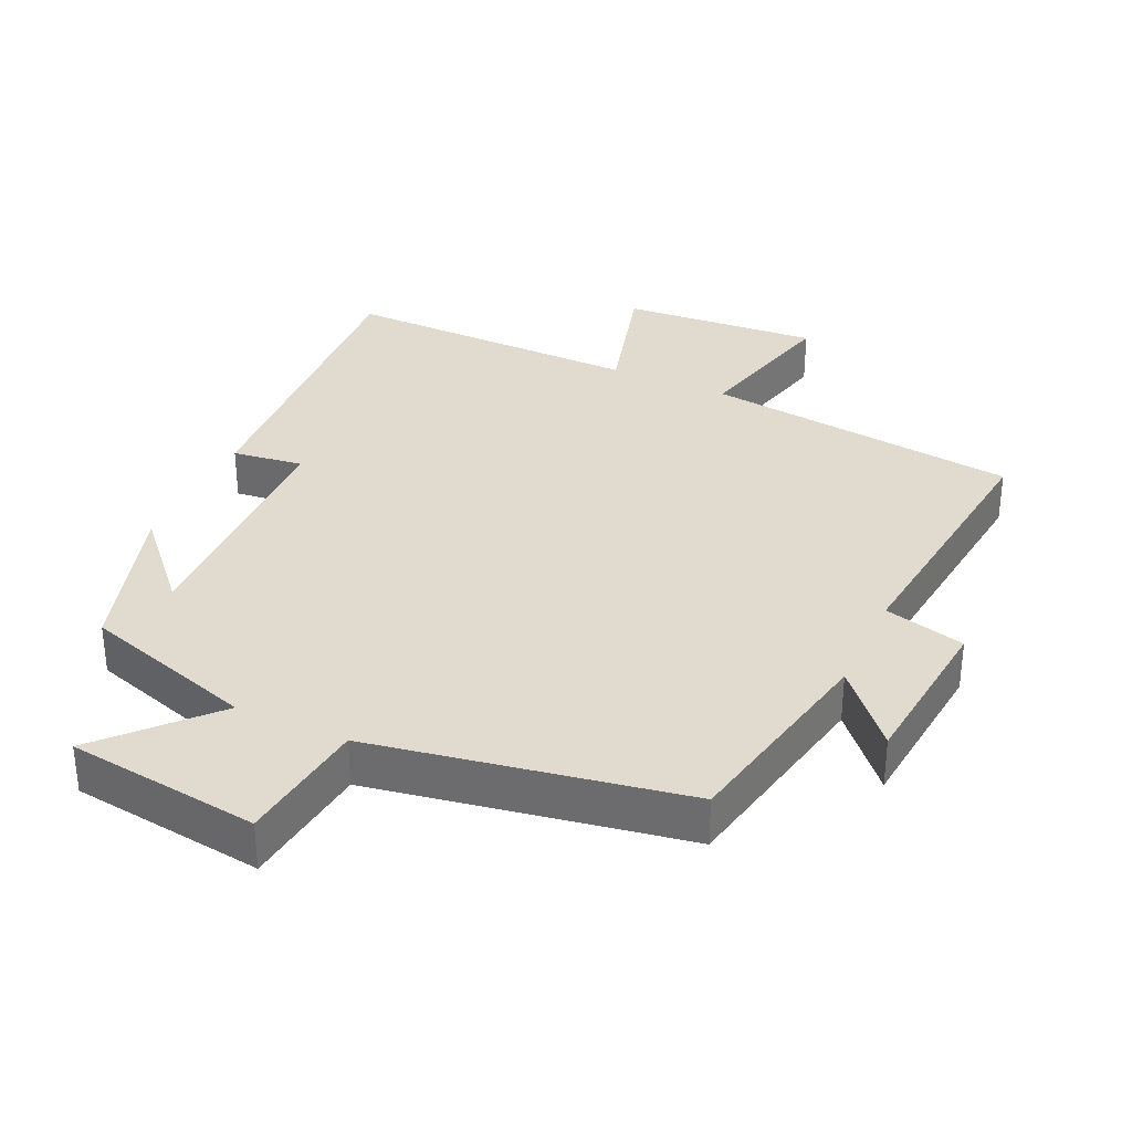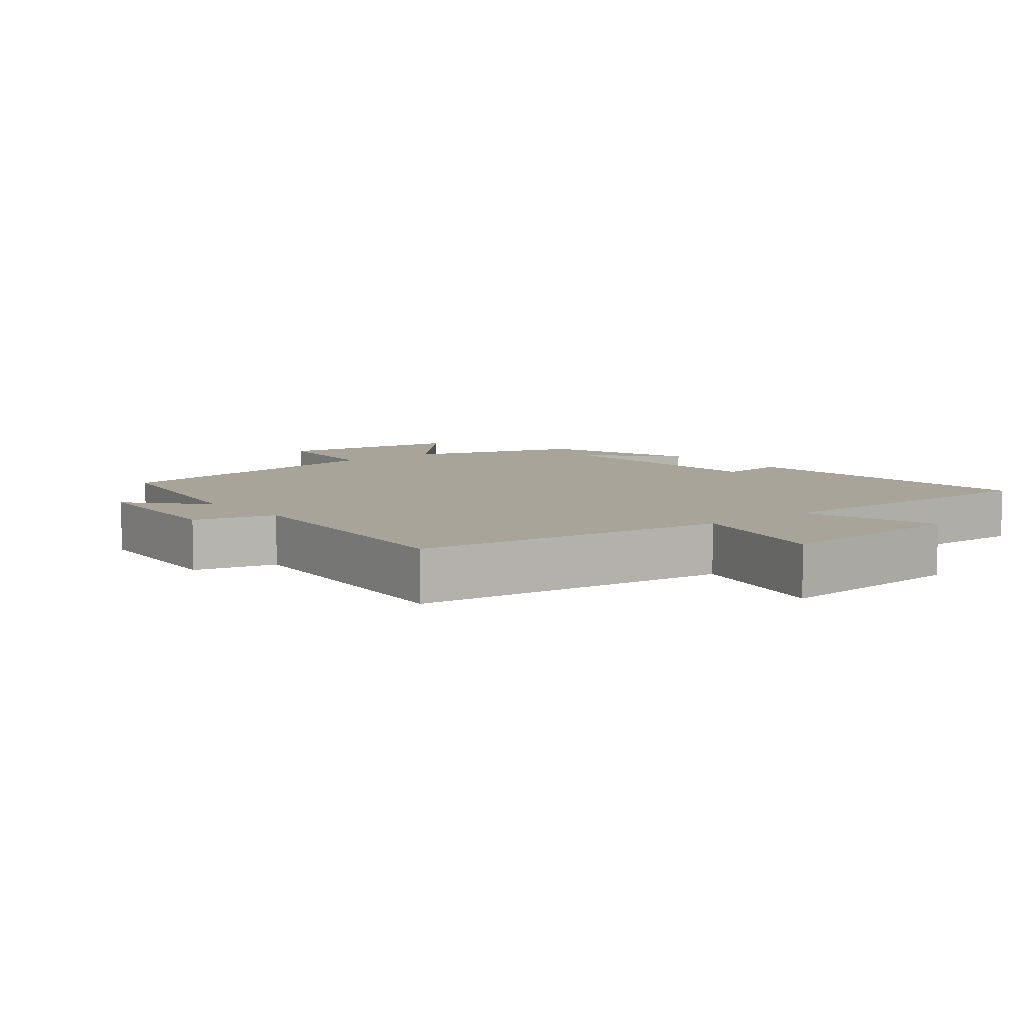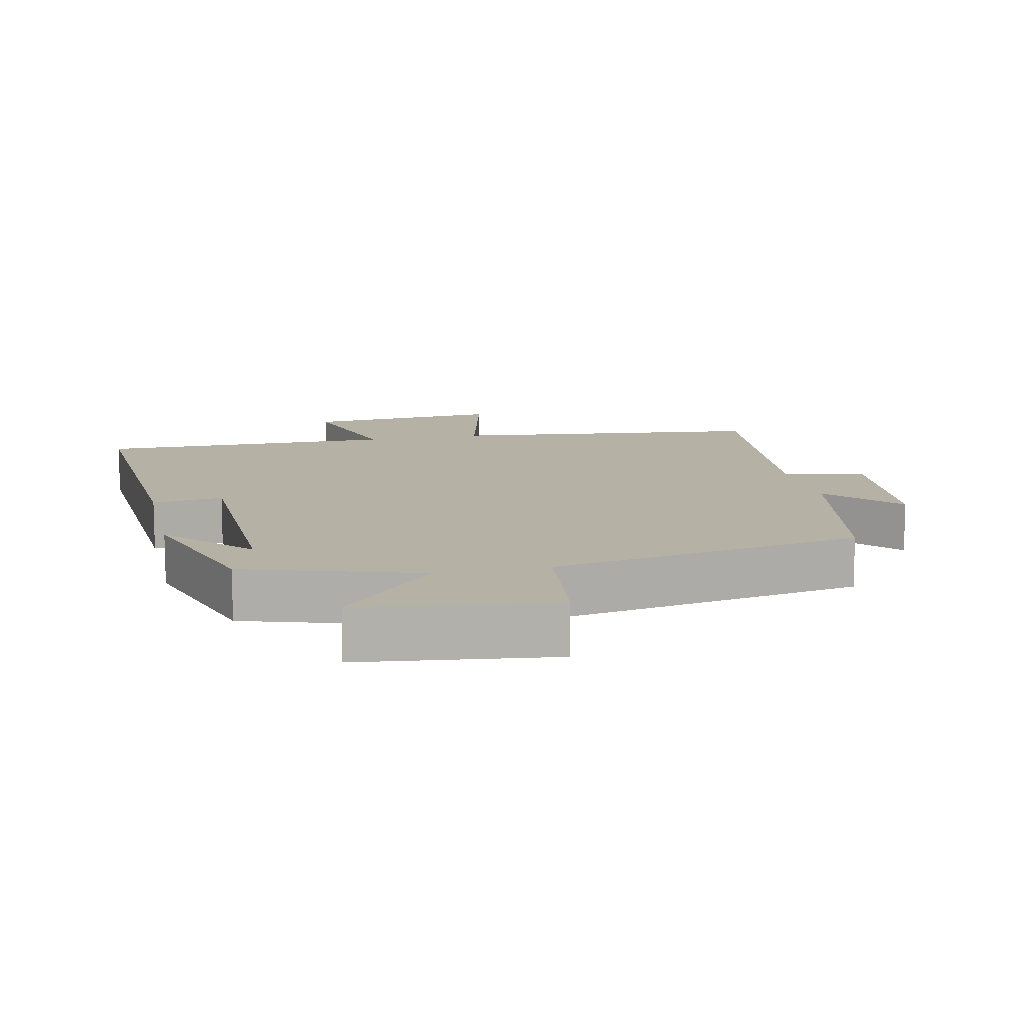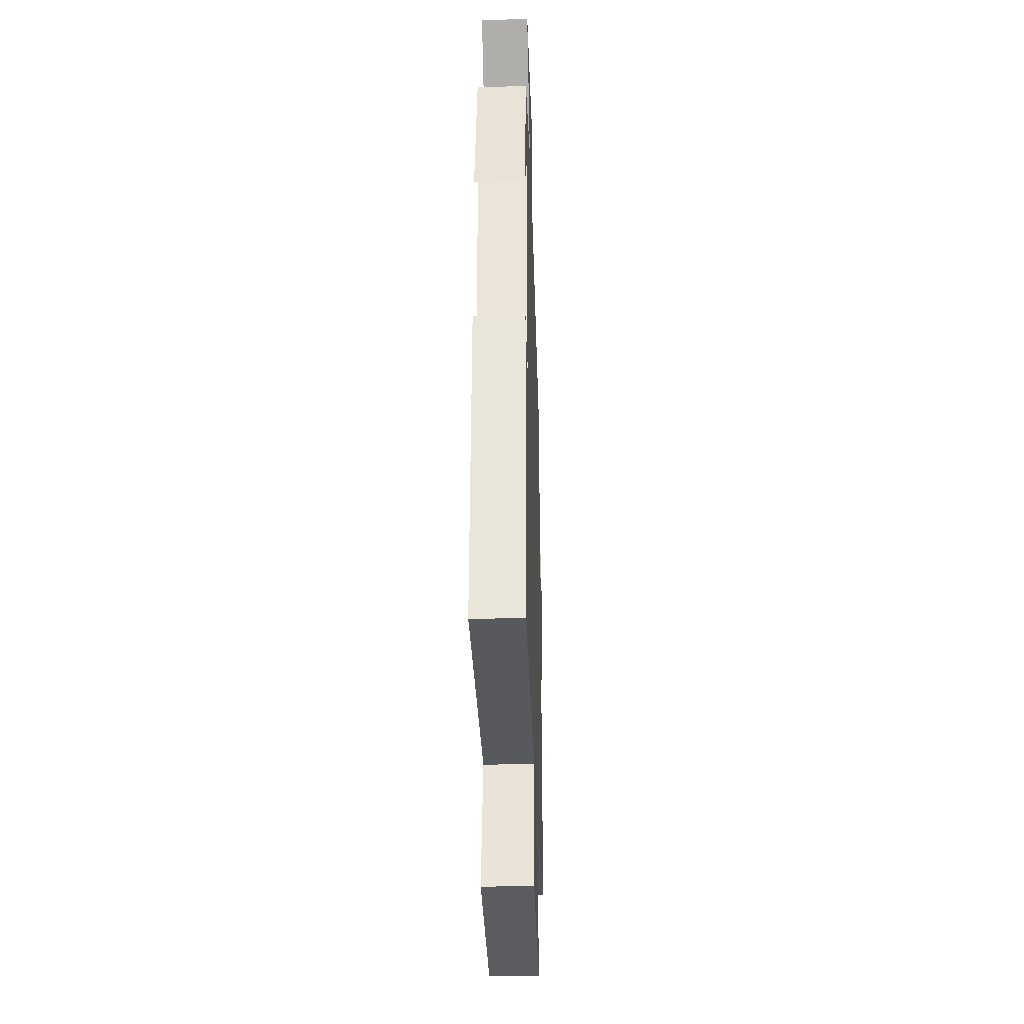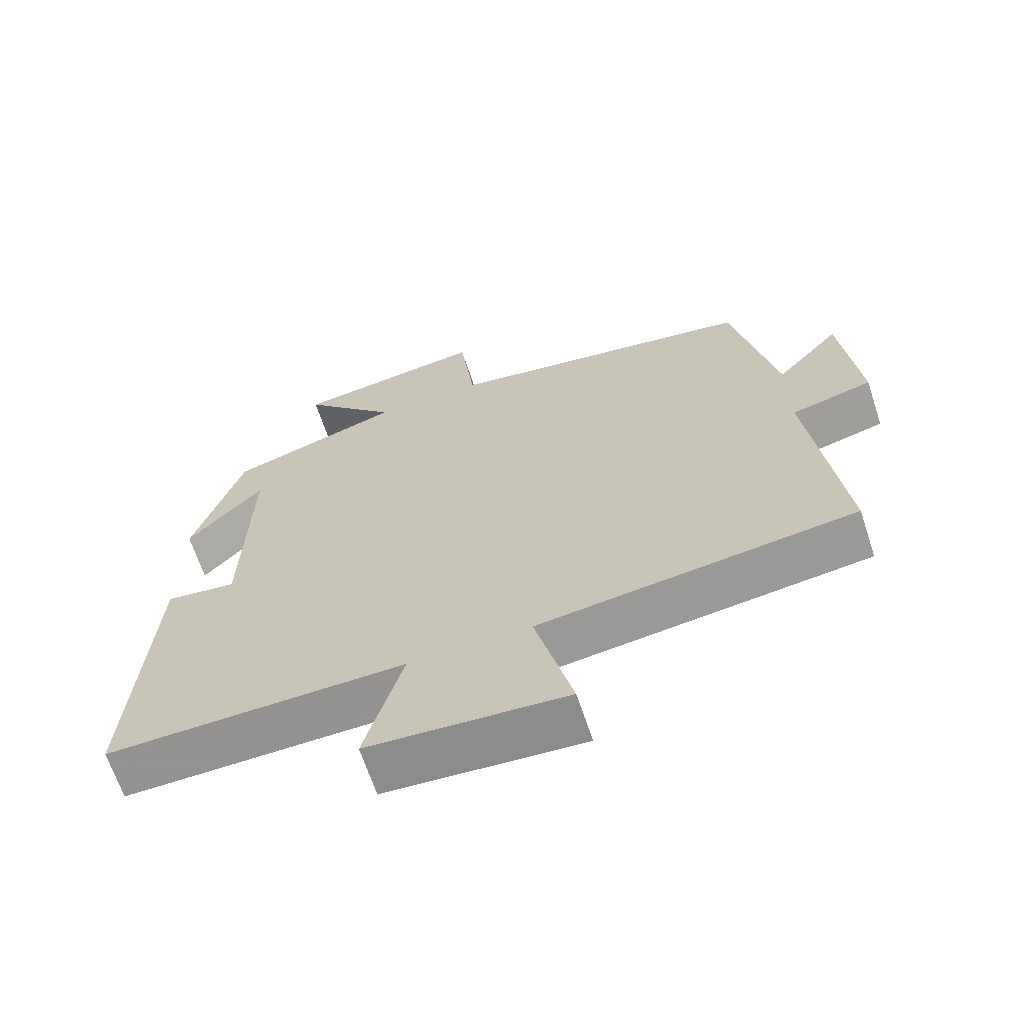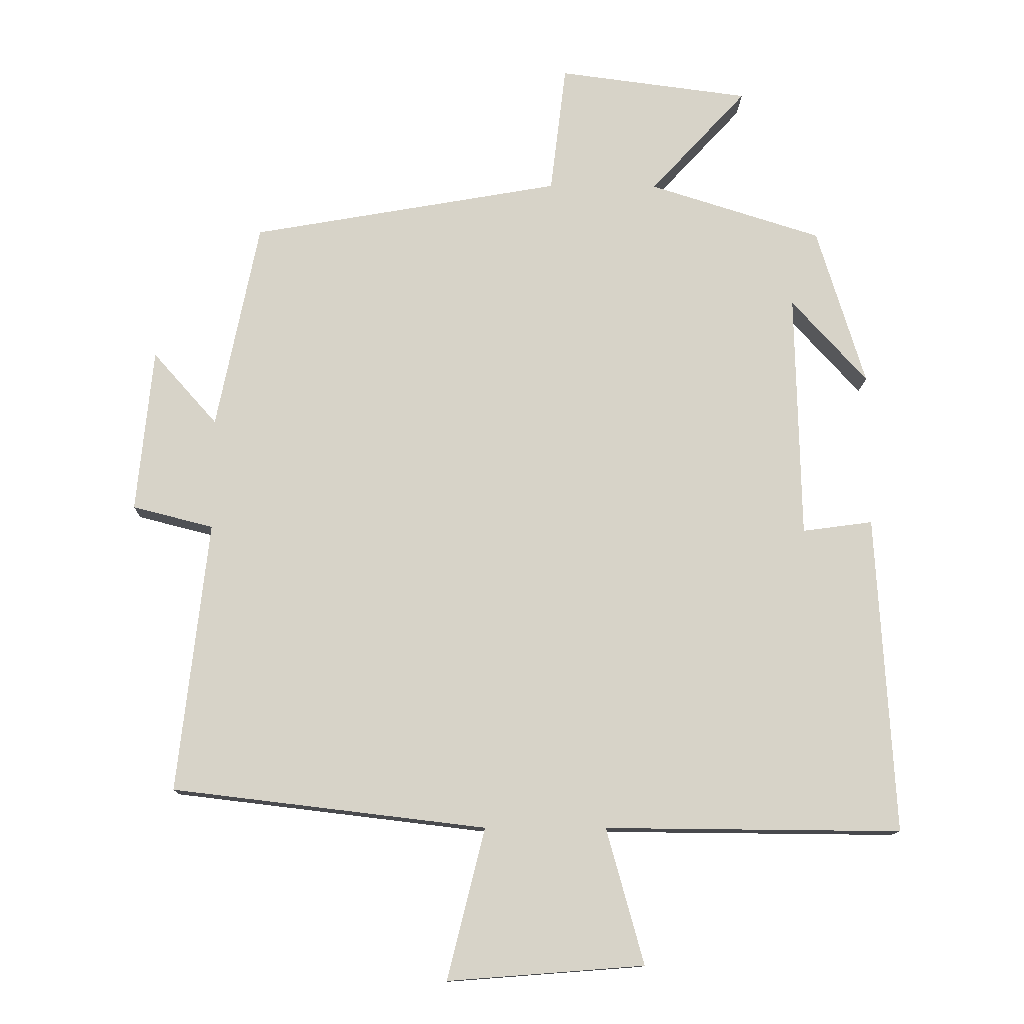
<metadata>
{"format":"obj","ext":"obj","renderer":"f3d","projection":"perspective","resolution":1024,"background":"white","views":[{"elev":33.6,"azim":24.7,"up":"+Y"},{"elev":7.2,"azim":140.8,"up":"+Y"},{"elev":11.9,"azim":-12.6,"up":"+Y"},{"elev":-30.6,"azim":-88.2,"up":"+Z"},{"elev":-66.3,"azim":18.3,"up":"+Z"},{"elev":-12.5,"azim":178.8,"up":"+Z"}]}
</metadata>
<code>
v -0.527 0.07 -0.504
v -0.5 0.07 -0.037
v -0.397 0.07 -0.051
v -0.389 0.07 0.311
v -0.5 0.07 0.189
v -0.429 0.07 0.421
v -0.177 0.07 0.5
v -0.318 0.07 0.653
v -0.038 0.07 0.689
v -0.015 0.07 0.5
v 0.438 0.07 0.42
v 0.5 0.07 0.115
v 0.594 0.07 0.221
v 0.618 0.07 -0.019
v 0.5 0.07 -0.049
v 0.545 0.07 -0.445
v 0.086 0.07 -0.5
v 0.141 0.07 -0.721
v -0.147 0.07 -0.699
v -0.092 0.07 -0.5
v -0.527 0 -0.504
v -0.5 0 -0.037
v -0.397 0 -0.051
v -0.389 0 0.311
v -0.5 0 0.189
v -0.429 0 0.421
v -0.177 0 0.5
v -0.318 0 0.653
v -0.038 0 0.689
v -0.015 0 0.5
v 0.438 0 0.42
v 0.5 0 0.115
v 0.594 0 0.221
v 0.618 0 -0.019
v 0.5 0 -0.049
v 0.545 0 -0.445
v 0.086 0 -0.5
v 0.141 0 -0.721
v -0.147 0 -0.699
v -0.092 0 -0.5
f 17 18 19 20
f 15 16 17 20
f 15 20 1
f 12 13 14 15
f 10 11 12 15
f 10 15 1
f 7 8 9 10
f 4 5 6
f 4 6 7 10
f 1 2 3
f 10 1 3
f 3 4 10
f 40 39 38 37
f 40 37 36 35
f 21 40 35
f 35 34 33 32
f 35 32 31 30
f 21 35 30
f 30 29 28 27
f 26 25 24
f 30 27 26 24
f 23 22 21
f 23 21 30
f 30 24 23
f 1 21 22 2
f 2 22 23 3
f 3 23 24 4
f 4 24 25 5
f 5 25 26 6
f 6 26 27 7
f 7 27 28 8
f 8 28 29 9
f 9 29 30 10
f 10 30 31 11
f 11 31 32 12
f 12 32 33 13
f 13 33 34 14
f 14 34 35 15
f 15 35 36 16
f 16 36 37 17
f 17 37 38 18
f 18 38 39 19
f 19 39 40 20
f 20 40 21 1

</code>
